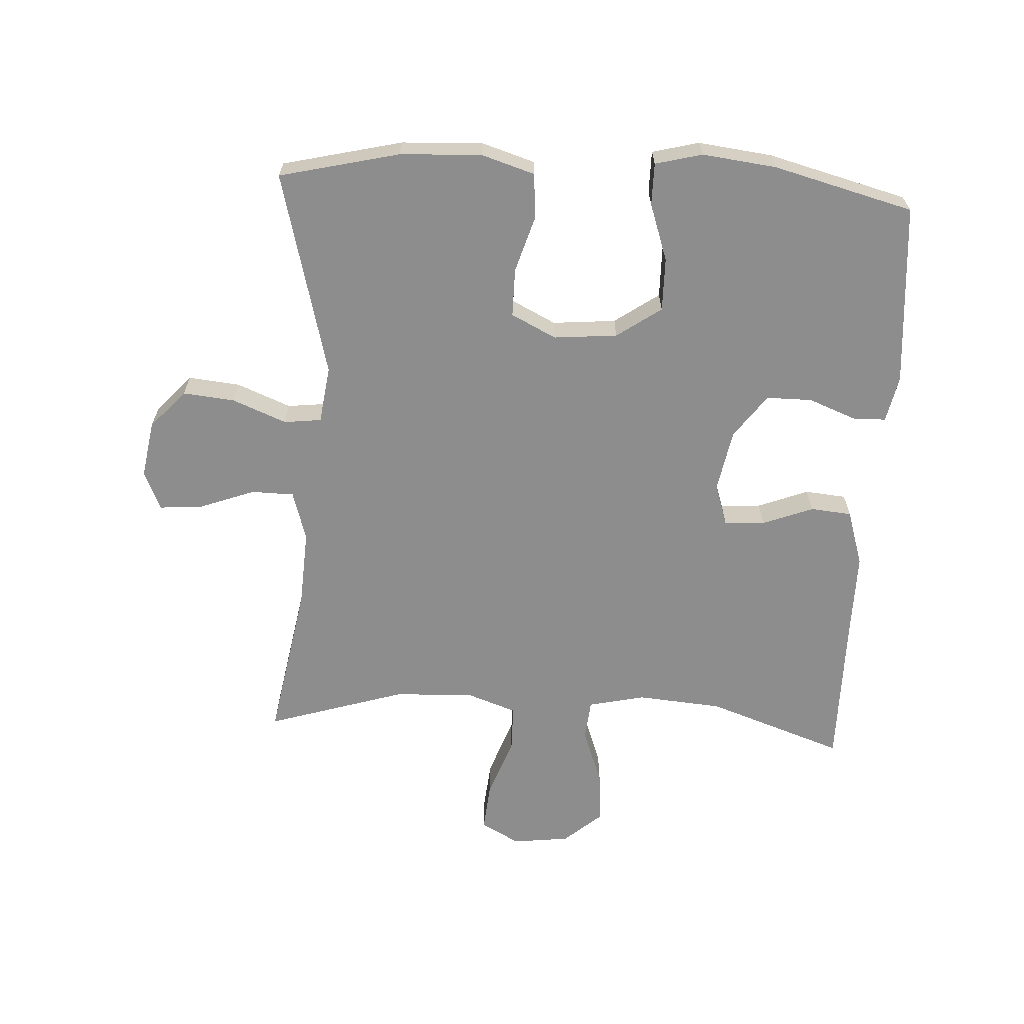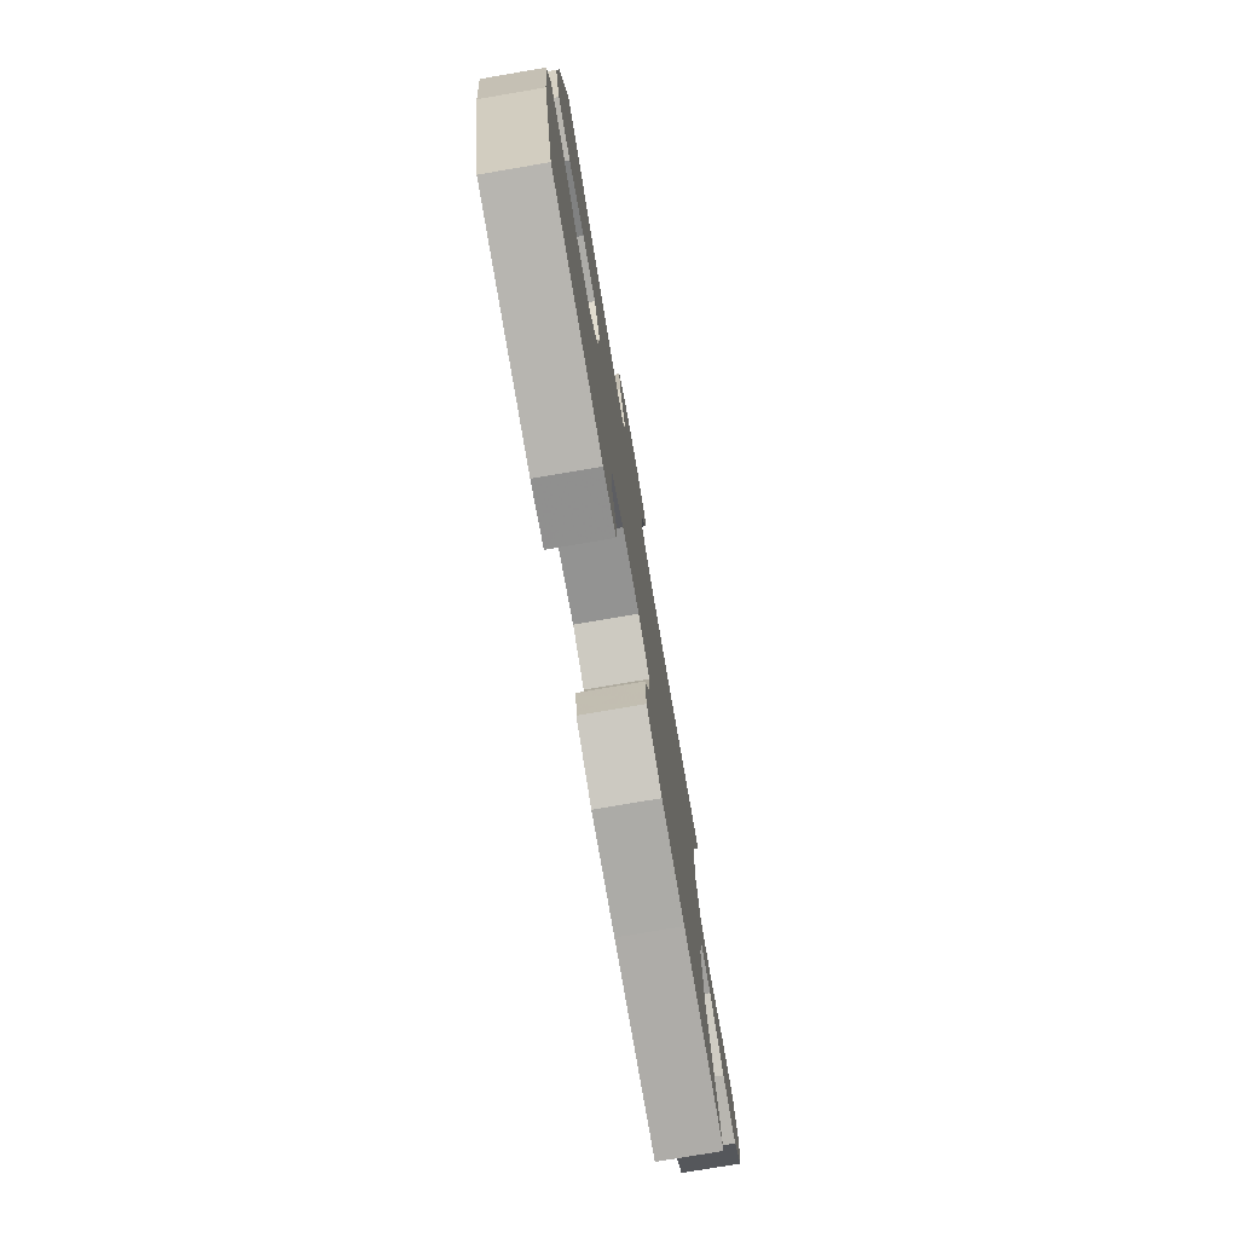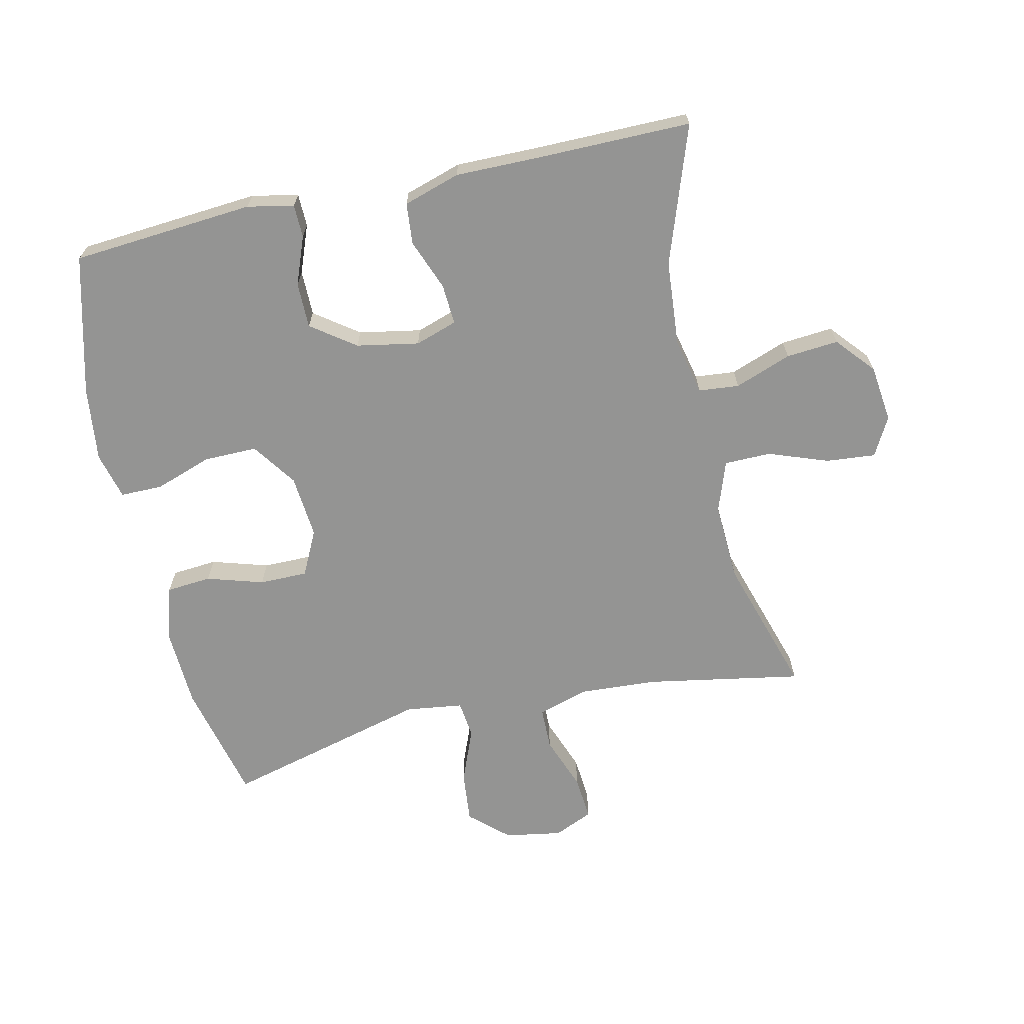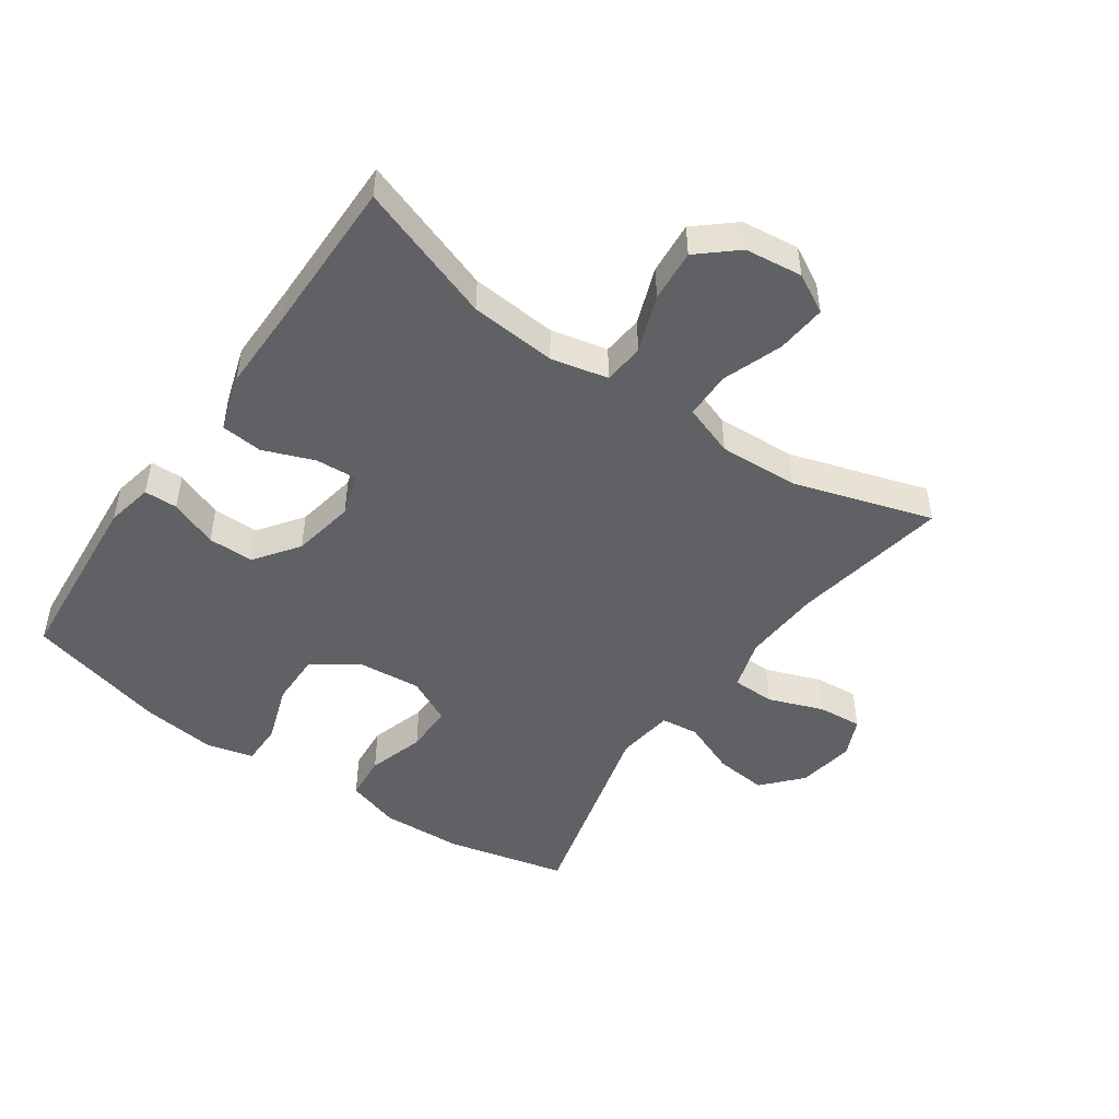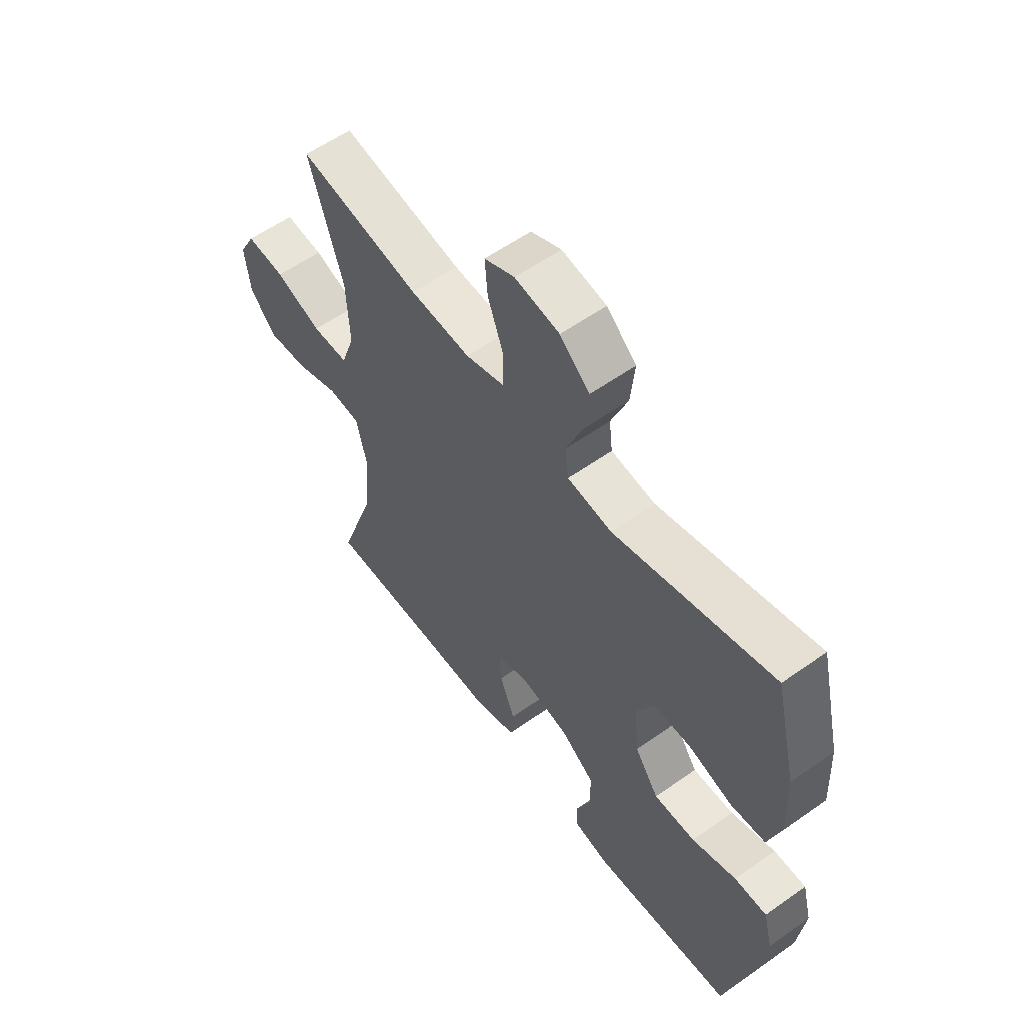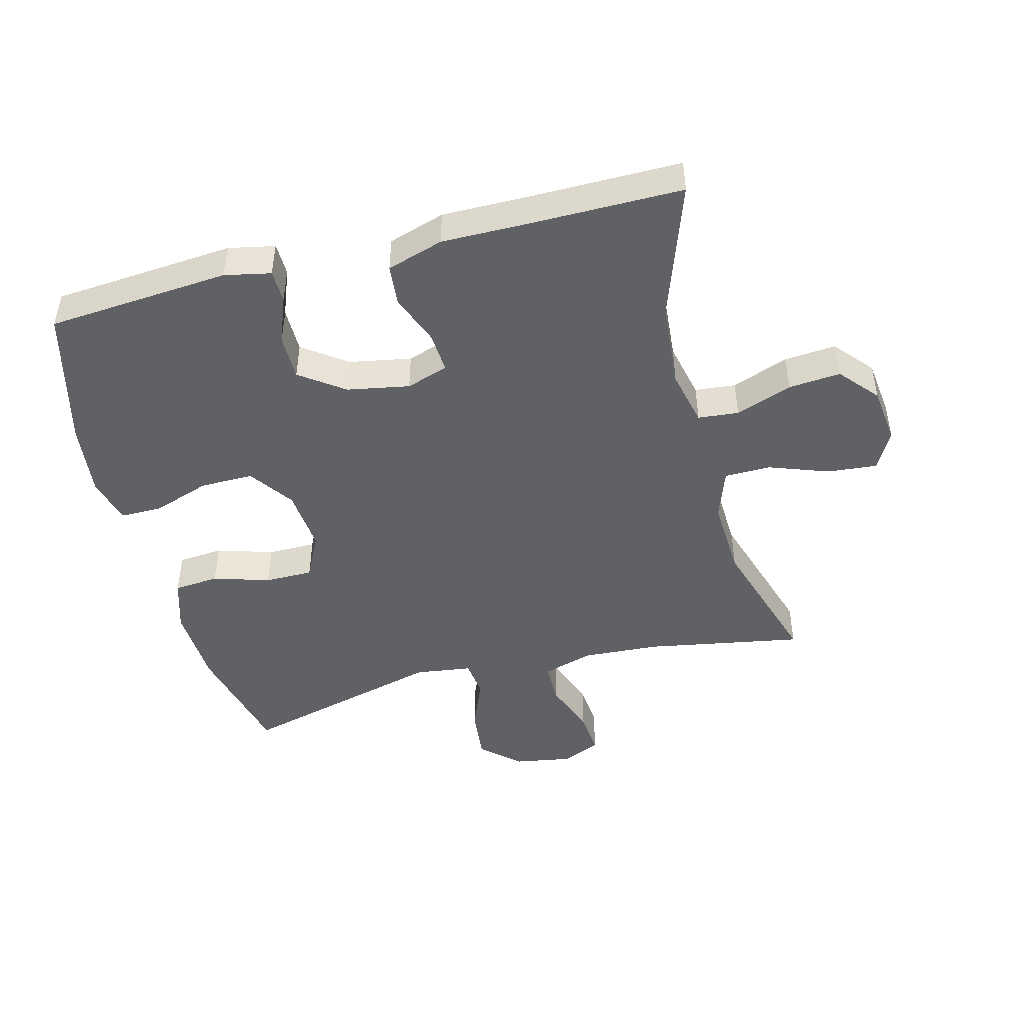
<metadata>
{"format":"obj","ext":"obj","renderer":"f3d","projection":"perspective","resolution":1024,"background":"white","views":[{"elev":-64.7,"azim":86.8,"up":"+Y"},{"elev":-76.7,"azim":99.7,"up":"+Z"},{"elev":-67.0,"azim":-167.4,"up":"+Y"},{"elev":-48.4,"azim":-124.9,"up":"+Y"},{"elev":57.8,"azim":53.7,"up":"+Z"},{"elev":-46.6,"azim":-165.5,"up":"+Y"}]}
</metadata>
<code>
v 0.5 0.07 -0.5
v 0.213 0.07 -0.523
v 0.14 0.07 -0.508
v 0.139 0.07 -0.456
v 0.168 0.07 -0.381
v 0.168 0.07 -0.309
v 0.099 0.07 -0.259
v 0.001 0.07 -0.241
v -0.065 0.07 -0.263
v -0.061 0.07 -0.327
v -0.03 0.07 -0.407
v -0.036 0.07 -0.472
v -0.125 0.07 -0.5
v -0.259 0.07 -0.499
v -0.5 0.07 -0.5
v -0.425 0.07 -0.284
v -0.414 0.07 -0.149
v -0.434 0.07 -0.06
v -0.498 0.07 -0.054
v -0.587 0.07 -0.087
v -0.669 0.07 -0.094
v -0.721 0.07 -0.034
v -0.732 0.07 0.056
v -0.699 0.07 0.117
v -0.621 0.07 0.11
v -0.527 0.07 0.076
v -0.454 0.07 0.077
v -0.426 0.07 0.157
v -0.432 0.07 0.282
v -0.5 0.07 0.5
v -0.253 0.07 0.456
v -0.131 0.07 0.449
v -0.052 0.07 0.473
v -0.051 0.07 0.54
v -0.083 0.07 0.626
v -0.089 0.07 0.696
v -0.028 0.07 0.723
v 0.062 0.07 0.708
v 0.122 0.07 0.654
v 0.114 0.07 0.572
v 0.08 0.07 0.487
v 0.087 0.07 0.428
v 0.177 0.07 0.416
v 0.5 0.07 0.5
v 0.545 0.07 0.311
v 0.551 0.07 0.183
v 0.525 0.07 0.099
v 0.454 0.07 0.093
v 0.365 0.07 0.12
v 0.289 0.07 0.12
v 0.254 0.07 0.049
v 0.263 0.07 -0.051
v 0.312 0.07 -0.121
v 0.396 0.07 -0.12
v 0.486 0.07 -0.089
v 0.552 0.07 -0.089
v 0.571 0.07 -0.163
v 0.557 0.07 -0.28
v 0.5 0 -0.5
v 0.213 0 -0.523
v 0.14 0 -0.508
v 0.139 0 -0.456
v 0.168 0 -0.381
v 0.168 0 -0.309
v 0.099 0 -0.259
v 0.001 0 -0.241
v -0.065 0 -0.263
v -0.061 0 -0.327
v -0.03 0 -0.407
v -0.036 0 -0.472
v -0.125 0 -0.5
v -0.259 0 -0.499
v -0.5 0 -0.5
v -0.425 0 -0.284
v -0.414 0 -0.149
v -0.434 0 -0.06
v -0.498 0 -0.054
v -0.587 0 -0.087
v -0.669 0 -0.094
v -0.721 0 -0.034
v -0.732 0 0.056
v -0.699 0 0.117
v -0.621 0 0.11
v -0.527 0 0.076
v -0.454 0 0.077
v -0.426 0 0.157
v -0.432 0 0.282
v -0.5 0 0.5
v -0.253 0 0.456
v -0.131 0 0.449
v -0.052 0 0.473
v -0.051 0 0.54
v -0.083 0 0.626
v -0.089 0 0.696
v -0.028 0 0.723
v 0.062 0 0.708
v 0.122 0 0.654
v 0.114 0 0.572
v 0.08 0 0.487
v 0.087 0 0.428
v 0.177 0 0.416
v 0.5 0 0.5
v 0.545 0 0.311
v 0.551 0 0.183
v 0.525 0 0.099
v 0.454 0 0.093
v 0.365 0 0.12
v 0.289 0 0.12
v 0.254 0 0.049
v 0.263 0 -0.051
v 0.312 0 -0.121
v 0.396 0 -0.12
v 0.486 0 -0.089
v 0.552 0 -0.089
v 0.571 0 -0.163
v 0.557 0 -0.28
f 3 4 5
f 2 3 5
f 1 2 5
f 58 1 5
f 57 58 5
f 56 57 5
f 55 56 5
f 54 55 5
f 53 54 5 6
f 52 53 6 7
f 51 52 7 8
f 50 51 8 9
f 47 48 49
f 46 47 49
f 45 46 49
f 44 45 49
f 43 44 49
f 42 43 49 50
f 39 40 41
f 38 39 41
f 37 38 41
f 36 37 41
f 35 36 41
f 34 35 41
f 33 34 41 42
f 42 50 9
f 33 42 9
f 32 33 9
f 29 30 31
f 32 9 10
f 31 32 10
f 29 31 10
f 28 29 10
f 24 25 26
f 23 24 26
f 22 23 26
f 21 22 26
f 20 21 26
f 19 20 26
f 18 19 26 27
f 12 13 14
f 11 12 14
f 10 11 14
f 28 10 14
f 27 28 14
f 18 27 14
f 17 18 14
f 14 15 16
f 14 16 17
f 63 62 61
f 63 61 60
f 63 60 59
f 63 59 116
f 63 116 115
f 63 115 114
f 63 114 113
f 63 113 112
f 64 63 112 111
f 65 64 111 110
f 66 65 110 109
f 67 66 109 108
f 107 106 105
f 107 105 104
f 107 104 103
f 107 103 102
f 107 102 101
f 108 107 101 100
f 99 98 97
f 99 97 96
f 99 96 95
f 99 95 94
f 99 94 93
f 99 93 92
f 100 99 92 91
f 67 108 100
f 67 100 91
f 67 91 90
f 89 88 87
f 68 67 90
f 68 90 89
f 68 89 87
f 68 87 86
f 84 83 82
f 84 82 81
f 84 81 80
f 84 80 79
f 84 79 78
f 84 78 77
f 85 84 77 76
f 72 71 70
f 72 70 69
f 72 69 68
f 72 68 86
f 72 86 85
f 72 85 76
f 72 76 75
f 74 73 72
f 75 74 72
f 1 59 60 2
f 2 60 61 3
f 3 61 62 4
f 4 62 63 5
f 5 63 64 6
f 6 64 65 7
f 7 65 66 8
f 8 66 67 9
f 9 67 68 10
f 10 68 69 11
f 11 69 70 12
f 12 70 71 13
f 13 71 72 14
f 14 72 73 15
f 15 73 74 16
f 16 74 75 17
f 17 75 76 18
f 18 76 77 19
f 19 77 78 20
f 20 78 79 21
f 21 79 80 22
f 22 80 81 23
f 23 81 82 24
f 24 82 83 25
f 25 83 84 26
f 26 84 85 27
f 27 85 86 28
f 28 86 87 29
f 29 87 88 30
f 30 88 89 31
f 31 89 90 32
f 32 90 91 33
f 33 91 92 34
f 34 92 93 35
f 35 93 94 36
f 36 94 95 37
f 37 95 96 38
f 38 96 97 39
f 39 97 98 40
f 40 98 99 41
f 41 99 100 42
f 42 100 101 43
f 43 101 102 44
f 44 102 103 45
f 45 103 104 46
f 46 104 105 47
f 47 105 106 48
f 48 106 107 49
f 49 107 108 50
f 50 108 109 51
f 51 109 110 52
f 52 110 111 53
f 53 111 112 54
f 54 112 113 55
f 55 113 114 56
f 56 114 115 57
f 57 115 116 58
f 58 116 59 1

</code>
